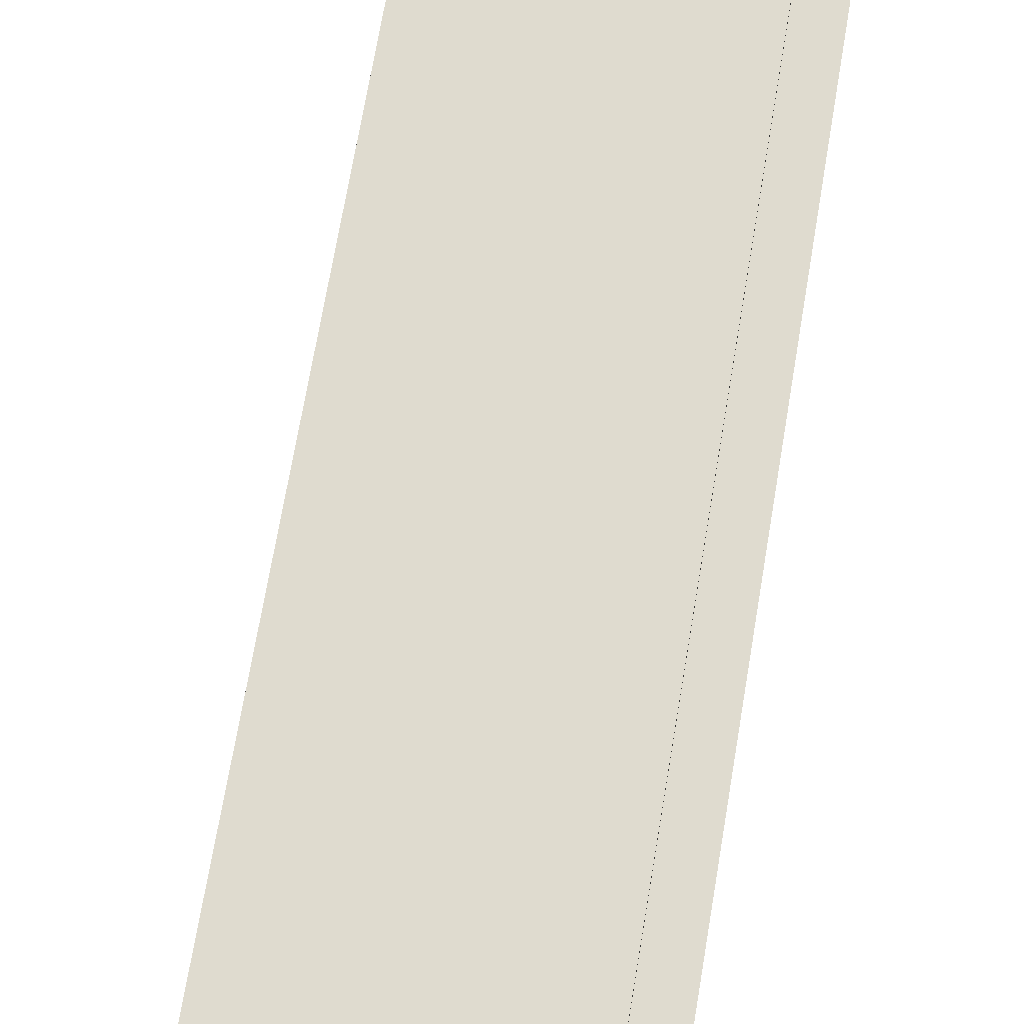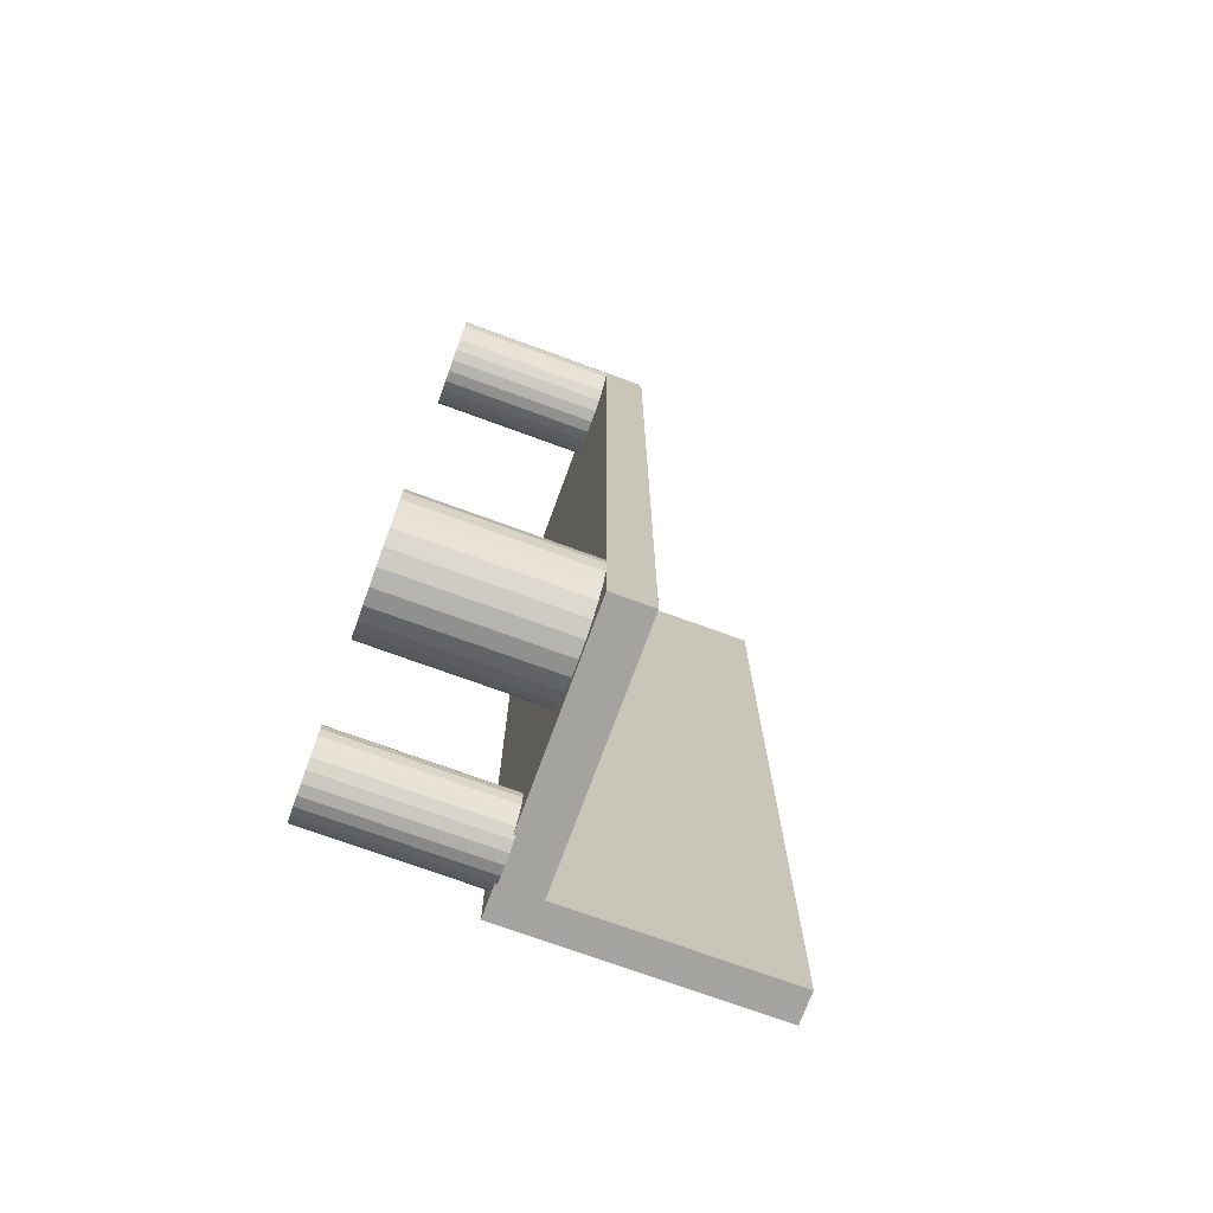
<metadata>
{"format":"obj","ext":"obj","renderer":"f3d","projection":"perspective","resolution":1024,"background":"white","views":[{"elev":70.5,"azim":-170.4,"up":"+Y"},{"elev":-73.0,"azim":69.9,"up":"+Z"}]}
</metadata>
<code>
o mesh12_mesh12-geometry
o mesh11_mesh11-geometry
o mesh10_mesh10-geometry
o mesh9_mesh9-geometry
o mesh8_mesh8-geometry
o mesh7_mesh7-geometry
o mesh6_mesh6-geometry
o mesh5_mesh5-geometry
o mesh4_mesh4-geometry
v -0.1072 -0.2022 0.4193
v -0.09004 -0.2022 0.4193
v -0.0986 -0.2022 0.4204
v -0.1151 -0.2022 0.416
v -0.0986 -0.02722 0.4204
v -0.1072 -0.02722 0.4193
v -0.1151 -0.02722 0.416
v -0.08207 -0.2022 0.416
v -0.09004 -0.02722 0.4193
v -0.122 -0.02722 0.4107
v -0.122 -0.2022 0.4107
v -0.08207 -0.02722 0.416
v -0.07522 -0.02722 0.4107
v -0.07522 -0.2022 0.4107
v -0.1272 -0.2022 0.4039
v -0.06997 -0.02722 0.4039
v -0.1272 -0.02722 0.4039
v -0.06997 -0.2022 0.4039
v -0.1305 -0.2022 0.3959
v -0.06667 -0.02722 0.3959
v -0.1305 -0.02722 0.3959
v -0.06667 -0.2022 0.3959
v -0.1317 -0.2022 0.3873
v -0.06554 -0.02722 0.3873
v -0.1317 -0.02722 0.3873
v -0.06554 -0.2022 0.3873
v -0.1305 -0.2022 0.3788
v -0.06667 -0.02722 0.3788
v -0.1305 -0.02722 0.3788
v -0.06667 -0.2022 0.3788
v -0.1272 -0.2022 0.3708
v -0.06997 -0.02722 0.3708
v -0.1272 -0.02722 0.3708
v -0.06997 -0.2022 0.3708
v -0.122 -0.2022 0.364
v -0.07522 -0.02722 0.364
v -0.122 -0.02722 0.364
v -0.07522 -0.2022 0.364
v -0.1151 -0.02722 0.3587
v -0.08207 -0.02722 0.3587
v -0.1151 -0.2022 0.3587
v -0.08207 -0.2022 0.3587
v -0.1072 -0.02722 0.3554
v -0.09004 -0.02722 0.3554
v -0.09004 -0.2022 0.3554
v -0.1072 -0.2022 0.3554
v -0.0986 -0.02722 0.3543
v -0.0986 -0.2022 0.3543
f 1 2 3
f 2 1 4
f 3 2 1
f 4 1 2
f 2 4 8
f 8 4 2
f 8 4 11
f 11 4 8
f 9 6 5
f 5 6 9
f 6 12 7
f 7 12 6
f 7 13 10
f 10 13 7
f 8 11 14
f 14 11 8
f 6 9 12
f 12 9 6
f 7 12 13
f 13 12 7
f 10 13 16
f 16 13 10
f 14 11 15
f 15 11 14
f 10 16 17
f 17 16 10
f 14 15 18
f 18 15 14
f 17 16 20
f 20 16 17
f 18 15 19
f 19 15 18
f 17 20 21
f 21 20 17
f 18 19 22
f 22 19 18
f 21 20 24
f 24 20 21
f 22 19 23
f 23 19 22
f 21 24 25
f 25 24 21
f 22 23 26
f 26 23 22
f 25 24 28
f 28 24 25
f 26 23 27
f 27 23 26
f 25 28 29
f 29 28 25
f 26 27 30
f 30 27 26
f 29 28 32
f 32 28 29
f 30 27 31
f 31 27 30
f 29 32 33
f 33 32 29
f 30 31 34
f 34 31 30
f 33 32 36
f 36 32 33
f 34 31 35
f 35 31 34
f 33 36 37
f 37 36 33
f 34 35 38
f 38 35 34
f 37 36 40
f 40 36 37
f 38 35 41
f 41 35 38
f 37 40 39
f 39 40 37
f 38 41 42
f 42 41 38
f 39 40 44
f 44 40 39
f 42 41 46
f 46 41 42
f 39 44 43
f 43 44 39
f 42 46 45
f 45 46 42
f 43 44 47
f 47 44 43
f 45 46 48
f 48 46 45
f 3 5 2
f 1 6 3
f 4 7 1
f 9 2 5
f 5 3 6
f 6 1 7
f 7 4 10
f 2 9 8
f 11 10 4
f 12 8 9
f 11 15 10
f 8 12 14
f 13 14 12
f 17 10 15
f 13 16 14
f 15 19 17
f 18 14 16
f 21 17 19
f 16 20 18
f 19 23 21
f 22 18 20
f 25 21 23
f 20 24 22
f 23 27 25
f 26 22 24
f 29 25 27
f 24 28 26
f 27 31 29
f 30 26 28
f 33 29 31
f 28 32 30
f 31 35 33
f 34 30 32
f 37 33 35
f 32 36 34
f 37 35 39
f 38 34 36
f 41 39 35
f 38 36 42
f 40 42 36
f 39 41 43
f 42 40 45
f 46 43 41
f 44 45 40
f 43 46 47
f 45 44 48
f 48 47 46
f 47 48 44
f 2 5 3
f 3 6 1
f 1 7 4
f 5 2 9
f 6 3 5
f 7 1 6
f 10 4 7
f 8 9 2
f 4 10 11
f 9 8 12
f 10 15 11
f 14 12 8
f 12 14 13
f 15 10 17
f 14 16 13
f 17 19 15
f 16 14 18
f 19 17 21
f 18 20 16
f 21 23 19
f 20 18 22
f 23 21 25
f 22 24 20
f 25 27 23
f 24 22 26
f 27 25 29
f 26 28 24
f 29 31 27
f 28 26 30
f 31 29 33
f 30 32 28
f 33 35 31
f 32 30 34
f 35 33 37
f 34 36 32
f 39 35 37
f 36 34 38
f 35 39 41
f 42 36 38
f 36 42 40
f 43 41 39
f 45 40 42
f 41 43 46
f 40 45 44
f 47 46 43
f 48 44 45
f 46 47 48
f 44 48 47
o mesh3_mesh3-geometry
v -0.09588 -0.2022 -0.3374
v -0.07627 -0.2022 -0.3384
v -0.08601 -0.2022 -0.3366
v -0.1052 -0.2022 -0.3408
v -0.08601 -0.04473 -0.3366
v -0.09588 -0.04473 -0.3374
v -0.1052 -0.04473 -0.3408
v -0.06732 -0.2022 -0.3427
v -0.07627 -0.04473 -0.3384
v -0.1133 -0.04473 -0.3464
v -0.1133 -0.2022 -0.3464
v -0.06732 -0.04473 -0.3427
v -0.05978 -0.2022 -0.3491
v -0.1198 -0.2022 -0.3539
v -0.05978 -0.04473 -0.3491
v -0.1198 -0.04473 -0.3539
v -0.05415 -0.2022 -0.3572
v -0.124 -0.2022 -0.3629
v -0.05415 -0.04473 -0.3572
v -0.124 -0.04473 -0.3629
v -0.05082 -0.2022 -0.3665
v -0.05082 -0.04473 -0.3665
v -0.1258 -0.2022 -0.3726
v -0.1258 -0.04473 -0.3726
v -0.05002 -0.2022 -0.3764
v -0.05002 -0.04473 -0.3764
v -0.125 -0.2022 -0.3825
v -0.125 -0.04473 -0.3825
v -0.0518 -0.2022 -0.3862
v -0.0518 -0.04473 -0.3862
v -0.1217 -0.2022 -0.3918
v -0.1217 -0.04473 -0.3918
v -0.05604 -0.2022 -0.3951
v -0.05604 -0.04473 -0.3951
v -0.116 -0.2022 -0.4
v -0.116 -0.04473 -0.4
v -0.06245 -0.2022 -0.4027
v -0.06245 -0.04473 -0.4027
v -0.1085 -0.04473 -0.4064
v -0.1085 -0.2022 -0.4064
v -0.0706 -0.2022 -0.4083
v -0.09953 -0.04473 -0.4106
v -0.0706 -0.04473 -0.4083
v -0.09953 -0.2022 -0.4106
v -0.07993 -0.2022 -0.4116
v -0.08979 -0.04473 -0.4124
v -0.07993 -0.04473 -0.4116
v -0.08979 -0.2022 -0.4124
f 49 50 51
f 50 49 52
f 51 50 49
f 52 49 50
f 50 52 56
f 56 52 50
f 56 52 59
f 59 52 56
f 57 54 53
f 53 54 57
f 54 57 55
f 55 57 54
f 55 60 58
f 58 60 55
f 56 59 61
f 61 59 56
f 55 57 60
f 60 57 55
f 58 60 63
f 63 60 58
f 61 59 62
f 62 59 61
f 58 63 64
f 64 63 58
f 61 62 65
f 65 62 61
f 64 63 67
f 67 63 64
f 65 62 66
f 66 62 65
f 64 67 68
f 68 67 64
f 65 66 69
f 69 66 65
f 68 67 70
f 70 67 68
f 69 66 71
f 71 66 69
f 68 70 72
f 72 70 68
f 69 71 73
f 73 71 69
f 72 70 74
f 74 70 72
f 73 71 75
f 75 71 73
f 72 74 76
f 76 74 72
f 73 75 77
f 77 75 73
f 76 74 78
f 78 74 76
f 77 75 79
f 79 75 77
f 76 78 80
f 80 78 76
f 77 79 81
f 81 79 77
f 80 78 82
f 82 78 80
f 81 79 83
f 83 79 81
f 80 82 84
f 84 82 80
f 81 83 85
f 85 83 81
f 84 82 86
f 86 82 84
f 85 83 88
f 88 83 85
f 84 86 87
f 87 86 84
f 85 88 89
f 89 88 85
f 87 86 91
f 91 86 87
f 89 88 92
f 92 88 89
f 87 91 90
f 90 91 87
f 89 92 93
f 93 92 89
f 90 91 95
f 95 91 90
f 93 92 96
f 96 92 93
f 90 95 94
f 94 95 90
f 51 53 50
f 49 54 51
f 52 55 49
f 57 50 53
f 53 51 54
f 54 49 55
f 55 52 58
f 50 57 56
f 59 58 52
f 60 56 57
f 59 62 58
f 56 60 61
f 64 58 62
f 63 61 60
f 62 66 64
f 63 67 61
f 65 61 67
f 68 64 66
f 67 70 65
f 66 71 68
f 69 65 70
f 72 68 71
f 70 74 69
f 71 75 72
f 73 69 74
f 76 72 75
f 74 78 73
f 75 79 76
f 77 73 78
f 80 76 79
f 78 82 77
f 79 83 80
f 81 77 82
f 84 80 83
f 82 86 81
f 84 83 87
f 85 81 86
f 88 87 83
f 85 86 89
f 87 88 90
f 91 89 86
f 92 90 88
f 89 91 93
f 90 92 94
f 95 93 91
f 96 94 92
f 93 95 96
f 94 96 95
f 50 53 51
f 51 54 49
f 49 55 52
f 53 50 57
f 54 51 53
f 55 49 54
f 58 52 55
f 56 57 50
f 52 58 59
f 57 56 60
f 58 62 59
f 61 60 56
f 62 58 64
f 60 61 63
f 64 66 62
f 61 67 63
f 67 61 65
f 66 64 68
f 65 70 67
f 68 71 66
f 70 65 69
f 71 68 72
f 69 74 70
f 72 75 71
f 74 69 73
f 75 72 76
f 73 78 74
f 76 79 75
f 78 73 77
f 79 76 80
f 77 82 78
f 80 83 79
f 82 77 81
f 83 80 84
f 81 86 82
f 87 83 84
f 86 81 85
f 83 87 88
f 89 86 85
f 90 88 87
f 86 89 91
f 88 90 92
f 93 91 89
f 94 92 90
f 91 93 95
f 92 94 96
f 96 95 93
f 95 96 94
o mesh2_mesh2-geometry
v 0.06805 -0.2022 -0.3248
v 0.09724 -0.2022 -0.3248
v 0.08265 -0.2022 -0.3228
v 0.05445 -0.2022 -0.3304
v 0.08265 -0.05056 -0.3228
v 0.06805 -0.05056 -0.3248
v 0.05445 -0.05056 -0.3304
v 0.1108 -0.2022 -0.3304
v 0.09724 -0.05056 -0.3248
v 0.04277 -0.05056 -0.3394
v 0.04277 -0.2022 -0.3394
v 0.1108 -0.05056 -0.3304
v 0.1225 -0.05056 -0.3394
v 0.1225 -0.2022 -0.3394
v 0.03381 -0.2022 -0.351
v 0.1315 -0.05056 -0.351
v 0.03381 -0.05056 -0.351
v 0.1315 -0.2022 -0.351
v 0.02817 -0.2022 -0.3646
v 0.1371 -0.05056 -0.3646
v 0.02817 -0.05056 -0.3646
v 0.1371 -0.2022 -0.3646
v 0.02625 -0.2022 -0.3792
v 0.139 -0.05056 -0.3792
v 0.02625 -0.05056 -0.3792
v 0.139 -0.2022 -0.3792
v 0.02817 -0.2022 -0.3938
v 0.1371 -0.05056 -0.3938
v 0.02817 -0.05056 -0.3938
v 0.1371 -0.2022 -0.3938
v 0.03381 -0.2022 -0.4074
v 0.1315 -0.05056 -0.4074
v 0.03381 -0.05056 -0.4074
v 0.1315 -0.2022 -0.4074
v 0.04277 -0.2022 -0.4191
v 0.1225 -0.05056 -0.4191
v 0.04277 -0.05056 -0.4191
v 0.1225 -0.2022 -0.4191
v 0.05445 -0.05056 -0.4281
v 0.1108 -0.05056 -0.4281
v 0.1108 -0.2022 -0.4281
v 0.05445 -0.2022 -0.4281
v 0.06805 -0.05056 -0.4337
v 0.09724 -0.05056 -0.4337
v 0.09724 -0.2022 -0.4337
v 0.06805 -0.2022 -0.4337
v 0.08265 -0.05056 -0.4356
v 0.08265 -0.2022 -0.4356
f 97 98 99
f 98 97 100
f 99 98 97
f 100 97 98
f 98 100 104
f 104 100 98
f 104 100 107
f 107 100 104
f 101 102 105
f 103 108 102
f 106 109 103
f 104 107 110
f 110 107 104
f 108 105 102
f 109 108 103
f 112 109 106
f 110 107 111
f 111 107 110
f 113 112 106
f 110 111 114
f 114 111 110
f 116 112 113
f 114 111 115
f 115 111 114
f 117 116 113
f 114 115 118
f 118 115 114
f 120 116 117
f 118 115 119
f 119 115 118
f 121 120 117
f 118 119 122
f 122 119 118
f 124 120 121
f 122 119 123
f 123 119 122
f 125 124 121
f 122 123 126
f 126 123 122
f 128 124 125
f 126 123 127
f 127 123 126
f 129 128 125
f 126 127 130
f 130 127 126
f 132 128 129
f 130 127 131
f 131 127 130
f 133 132 129
f 130 131 134
f 134 131 130
f 136 132 133
f 134 131 137
f 137 131 134
f 135 136 133
f 137 131 138
f 138 131 137
f 140 136 135
f 137 138 142
f 142 138 137
f 139 140 135
f 137 142 141
f 141 142 137
f 143 140 139
f 141 142 144
f 144 142 141
f 99 101 98
f 97 102 99
f 100 103 97
f 105 98 101
f 101 99 102
f 102 97 103
f 103 100 106
f 98 105 104
f 107 106 100
f 108 104 105
f 107 111 106
f 104 108 110
f 109 110 108
f 113 106 111
f 109 112 110
f 111 115 113
f 114 110 112
f 117 113 115
f 112 116 114
f 115 119 117
f 118 114 116
f 121 117 119
f 116 120 118
f 119 123 121
f 122 118 120
f 125 121 123
f 120 124 122
f 123 127 125
f 126 122 124
f 129 125 127
f 124 128 126
f 127 131 129
f 130 126 128
f 133 129 131
f 128 132 130
f 133 131 135
f 134 130 132
f 138 135 131
f 134 132 137
f 136 137 132
f 135 138 139
f 137 136 141
f 142 139 138
f 140 141 136
f 139 142 143
f 141 140 144
f 144 143 142
f 143 144 140
f 105 102 101
f 102 108 103
f 103 109 106
f 102 105 108
f 103 108 109
f 106 109 112
f 106 112 113
f 113 112 116
f 113 116 117
f 117 116 120
f 117 120 121
f 121 120 124
f 121 124 125
f 125 124 128
f 125 128 129
f 129 128 132
f 129 132 133
f 133 132 136
f 133 136 135
f 135 136 140
f 135 140 139
f 139 140 143
f 98 101 99
f 99 102 97
f 97 103 100
f 101 98 105
f 102 99 101
f 103 97 102
f 106 100 103
f 104 105 98
f 100 106 107
f 105 104 108
f 106 111 107
f 110 108 104
f 108 110 109
f 111 106 113
f 110 112 109
f 113 115 111
f 112 110 114
f 115 113 117
f 114 116 112
f 117 119 115
f 116 114 118
f 119 117 121
f 118 120 116
f 121 123 119
f 120 118 122
f 123 121 125
f 122 124 120
f 125 127 123
f 124 122 126
f 127 125 129
f 126 128 124
f 129 131 127
f 128 126 130
f 131 129 133
f 130 132 128
f 135 131 133
f 132 130 134
f 131 135 138
f 137 132 134
f 132 137 136
f 139 138 135
f 141 136 137
f 138 139 142
f 136 141 140
f 143 142 139
f 144 140 141
f 142 143 144
f 140 144 143
o mesh1_mesh1-geometry
v 0.07107 -0.2022 0.4341
v 0.09422 -0.2022 0.4341
v 0.08265 -0.2022 0.4356
v 0.06028 -0.2022 0.4296
v 0.08265 -0.009723 0.4356
v 0.07107 -0.009723 0.4341
v 0.06028 -0.009723 0.4296
v 0.105 -0.2022 0.4296
v 0.09422 -0.009723 0.4341
v 0.05102 -0.009723 0.4225
v 0.05102 -0.2022 0.4225
v 0.105 -0.009723 0.4296
v 0.1143 -0.2022 0.4225
v 0.04391 -0.2022 0.4133
v 0.1143 -0.009723 0.4225
v 0.04391 -0.009723 0.4133
v 0.1214 -0.2022 0.4133
v 0.03944 -0.2022 0.4025
v 0.1214 -0.009723 0.4133
v 0.03944 -0.009723 0.4025
v 0.1258 -0.2022 0.4025
v 0.1258 -0.009723 0.4025
v 0.03792 -0.2022 0.3909
v 0.03792 -0.04667 0.3909
v 0.03792 -0.009723 0.3909
v 0.1274 -0.2022 0.3909
v 0.1274 -0.04667 0.3909
v 0.03944 -0.2022 0.3793
v 0.1274 -0.009723 0.3909
v 0.03792 -0.04667 0.4317
v 0.03944 -0.009723 0.3793
v 0.03944 -0.04667 0.3793
v 0.1258 -0.009723 0.3793
v 0.1258 -0.2022 0.3793
v 0.1258 -0.04667 0.3793
v 0.1274 -0.007778 -0.4064
v 0.03792 -0.007778 0.4317
v -0.139 -0.04667 -0.4064
v 0.03944 -0.007778 0.3793
v 0.04391 -0.2022 0.3685
v 0.1274 -0.007778 0.3909
v 0.1274 -0.04667 -0.4064
v 0.03792 -0.007778 0.3909
v -0.1085 -0.007778 0.4317
v -0.139 -0.04667 0.4317
v 0.04391 -0.009723 0.3685
v 0.04391 -0.007778 0.3685
v 0.1214 -0.009723 0.3685
v 0.04391 -0.04667 0.3685
v 0.1258 -0.007778 0.3793
v 0.1214 -0.04667 0.3685
v 0.1214 -0.2022 0.3685
v -0.139 0.2022 0.4317
v -0.1085 -0.007778 -0.4064
v 0.05102 -0.04667 0.3593
v 0.05102 -0.2022 0.3593
v 0.1143 -0.04667 0.3593
v 0.08265 -0.04667 0.3462
v 0.1214 -0.007778 0.3685
v -0.139 0.2022 -0.4064
v 0.05102 -0.009723 0.3593
v 0.05102 -0.007778 0.3593
v 0.1143 -0.009723 0.3593
v 0.06028 -0.04667 0.3522
v 0.1143 -0.2022 0.3593
v 0.105 -0.04667 0.3522
v -0.1085 0.2022 -0.4064
v 0.08265 -0.007778 0.3462
v 0.09422 -0.04667 0.3477
v 0.07107 -0.04667 0.3477
v 0.1143 -0.007778 0.3593
v -0.1085 0.2022 0.4317
v 0.06028 -0.007778 0.3522
v 0.06028 -0.2022 0.3522
v 0.105 -0.2022 0.3522
v 0.105 -0.009723 0.3522
v 0.07107 -0.007778 0.3477
v 0.09422 -0.007778 0.3477
v 0.08265 -0.2022 0.3462
v 0.08265 -0.009723 0.3462
v 0.07107 -0.2022 0.3477
v 0.07107 -0.009723 0.3477
v 0.105 -0.007778 0.3522
v 0.06028 -0.009723 0.3522
v 0.09422 -0.2022 0.3477
v 0.09422 -0.009723 0.3477
f 145 146 147
f 146 145 148
f 147 146 145
f 148 145 146
f 146 148 152
f 152 148 146
f 152 148 155
f 155 148 152
f 150 153 149
f 153 150 151
f 156 151 154
f 152 155 157
f 157 155 152
f 153 151 156
f 156 154 159
f 157 155 158
f 158 155 157
f 159 154 160
f 157 158 161
f 161 158 157
f 159 160 163
f 161 158 162
f 162 158 161
f 163 160 164
f 161 162 165
f 165 162 161
f 163 164 166
f 165 162 167
f 167 162 165
f 166 164 169
f 165 167 170
f 170 167 165
f 166 169 173
f 170 167 172
f 172 167 170
f 169 174 168
f 168 174 169
f 171 169 168
f 168 169 171
f 173 169 177
f 169 171 173
f 173 171 169
f 170 172 178
f 178 172 170
f 173 180 171
f 174 169 181
f 181 169 174
f 174 182 168
f 168 182 174
f 175 177 169
f 176 171 168
f 168 171 176
f 168 182 176
f 176 182 168
f 178 172 184
f 184 172 178
f 179 186 171
f 171 186 179
f 171 176 179
f 179 176 171
f 186 171 180
f 185 180 173
f 181 169 187
f 187 169 181
f 181 174 188
f 182 174 189
f 189 174 182
f 192 177 175
f 176 182 193
f 193 182 176
f 178 184 196
f 196 184 178
f 186 179 195
f 195 179 186
f 179 176 193
f 193 176 179
f 186 180 182
f 185 194 180
f 181 188 187
f 189 188 174
f 189 182 197
f 190 192 175
f 183 187 198
f 191 183 198
f 193 182 199
f 199 182 193
f 179 193 195
f 195 193 179
f 196 184 200
f 200 184 196
f 186 195 201
f 201 195 186
f 198 182 180
f 186 202 182
f 182 202 186
f 203 180 194
f 198 187 188
f 197 188 189
f 204 197 182
f 207 192 190
f 206 191 198
f 199 182 208
f 208 182 199
f 195 193 199
f 199 193 195
f 196 200 209
f 209 200 196
f 195 199 201
f 201 199 195
f 186 201 210
f 210 201 186
f 211 182 198
f 180 212 198
f 186 213 202
f 202 213 186
f 214 182 202
f 202 182 214
f 215 180 203
f 198 188 211
f 216 188 197
f 204 211 197
f 204 182 211
f 205 207 190
f 217 206 198
f 208 182 214
f 214 182 208
f 201 199 208
f 208 199 201
f 209 200 218
f 218 200 209
f 201 208 210
f 210 208 201
f 186 210 213
f 213 210 186
f 212 221 198
f 212 180 222
f 213 214 202
f 202 214 213
f 227 180 215
f 216 211 188
f 216 197 211
f 220 207 205
f 221 217 198
f 210 208 214
f 214 208 210
f 209 218 219
f 219 218 209
f 210 214 213
f 213 214 210
f 222 180 227
f 228 220 205
f 219 218 225
f 225 218 219
f 219 225 229
f 229 225 219
f 230 220 228
f 229 225 223
f 223 225 229
f 224 230 226
f 226 230 228
f 147 149 146
f 145 150 147
f 148 151 145
f 153 146 149
f 149 147 150
f 150 145 151
f 151 148 154
f 146 153 152
f 155 154 148
f 156 152 153
f 155 158 154
f 152 156 157
f 160 154 158
f 159 157 156
f 158 162 160
f 159 163 157
f 161 157 163
f 164 160 162
f 163 166 161
f 162 167 164
f 165 161 166
f 168 164 167
f 166 171 165
f 169 164 168
f 167 172 168
f 170 165 171
f 173 171 166
f 168 175 169
f 169 175 168
f 176 168 172
f 171 179 170
f 173 179 171
f 171 179 173
f 175 168 176
f 176 168 175
f 183 169 175
f 175 169 183
f 172 184 176
f 185 177 173
f 173 177 185
f 179 173 177
f 177 173 179
f 178 170 179
f 176 190 175
f 175 190 176
f 169 183 187
f 187 183 169
f 175 191 183
f 183 191 175
f 193 176 184
f 177 185 194
f 194 185 177
f 177 195 179
f 179 195 177
f 179 195 178
f 190 176 193
f 193 176 190
f 191 175 190
f 190 175 191
f 194 192 177
f 177 192 194
f 195 177 192
f 192 177 195
f 184 200 193
f 196 178 195
f 193 205 190
f 190 205 193
f 190 206 191
f 191 206 190
f 192 194 203
f 203 194 192
f 192 201 195
f 195 201 192
f 199 193 200
f 205 193 199
f 199 193 205
f 195 201 196
f 206 190 205
f 205 190 206
f 203 207 192
f 192 207 203
f 201 192 207
f 207 192 201
f 199 200 208
f 208 205 199
f 199 205 208
f 209 196 201
f 210 219 201
f 201 220 210
f 210 220 201
f 202 223 213
f 213 224 202
f 202 224 213
f 214 225 202
f 202 226 214
f 214 226 202
f 207 203 215
f 215 203 207
f 228 206 205
f 205 206 228
f 220 201 207
f 207 201 220
f 206 228 217
f 217 228 206
f 208 218 214
f 214 228 208
f 208 228 214
f 218 208 200
f 205 208 228
f 228 208 205
f 209 201 219
f 219 210 229
f 230 210 220
f 220 210 230
f 213 229 210
f 210 230 213
f 213 230 210
f 221 224 212
f 212 224 221
f 212 230 222
f 222 230 212
f 229 213 223
f 223 202 225
f 224 213 230
f 230 213 224
f 226 202 224
f 224 202 226
f 225 214 218
f 228 214 226
f 226 214 228
f 227 207 215
f 215 207 227
f 207 227 220
f 220 227 207
f 226 217 228
f 228 217 226
f 217 226 221
f 221 226 217
f 220 222 230
f 230 222 220
f 224 221 226
f 226 221 224
f 230 212 224
f 224 212 230
f 222 220 227
f 227 220 222
f 146 149 147
f 147 150 145
f 145 151 148
f 149 146 153
f 150 147 149
f 151 145 150
f 154 148 151
f 152 153 146
f 148 154 155
f 153 152 156
f 154 158 155
f 157 156 152
f 158 154 160
f 156 157 159
f 160 162 158
f 157 163 159
f 163 157 161
f 162 160 164
f 161 166 163
f 164 167 162
f 166 161 165
f 167 164 168
f 165 171 166
f 168 164 169
f 168 172 167
f 171 165 170
f 166 171 173
f 172 168 176
f 170 179 171
f 176 184 172
f 179 170 178
f 184 176 193
f 178 195 179
f 193 200 184
f 195 178 196
f 200 193 199
f 196 201 195
f 208 200 199
f 201 196 209
f 201 219 210
f 213 223 202
f 202 225 214
f 214 218 208
f 200 208 218
f 219 201 209
f 229 210 219
f 210 229 213
f 223 213 229
f 225 202 223
f 218 214 225
f 149 153 150
f 151 150 153
f 154 151 156
f 156 151 153
f 159 154 156
f 160 154 159
f 163 160 159
f 164 160 163
f 166 164 163
f 169 164 166
f 173 169 166
f 177 169 173
f 171 180 173
f 169 177 175
f 180 171 186
f 173 180 185
f 188 174 181
f 175 177 192
f 182 180 186
f 180 194 185
f 187 188 181
f 174 188 189
f 175 192 190
f 198 187 183
f 198 183 191
f 180 182 198
f 194 180 203
f 188 187 198
f 189 188 197
f 190 192 207
f 198 191 206
f 198 182 211
f 198 212 180
f 203 180 215
f 211 188 198
f 197 188 216
f 197 211 204
f 211 182 204
f 190 207 205
f 198 206 217
f 198 221 212
f 222 180 212
f 215 180 227
f 188 211 216
f 211 197 216
f 205 207 220
f 198 217 221
f 227 180 222
f 205 220 228
f 228 220 230
f 226 230 224
f 228 230 226
f 197 182 189
f 182 197 204

</code>
